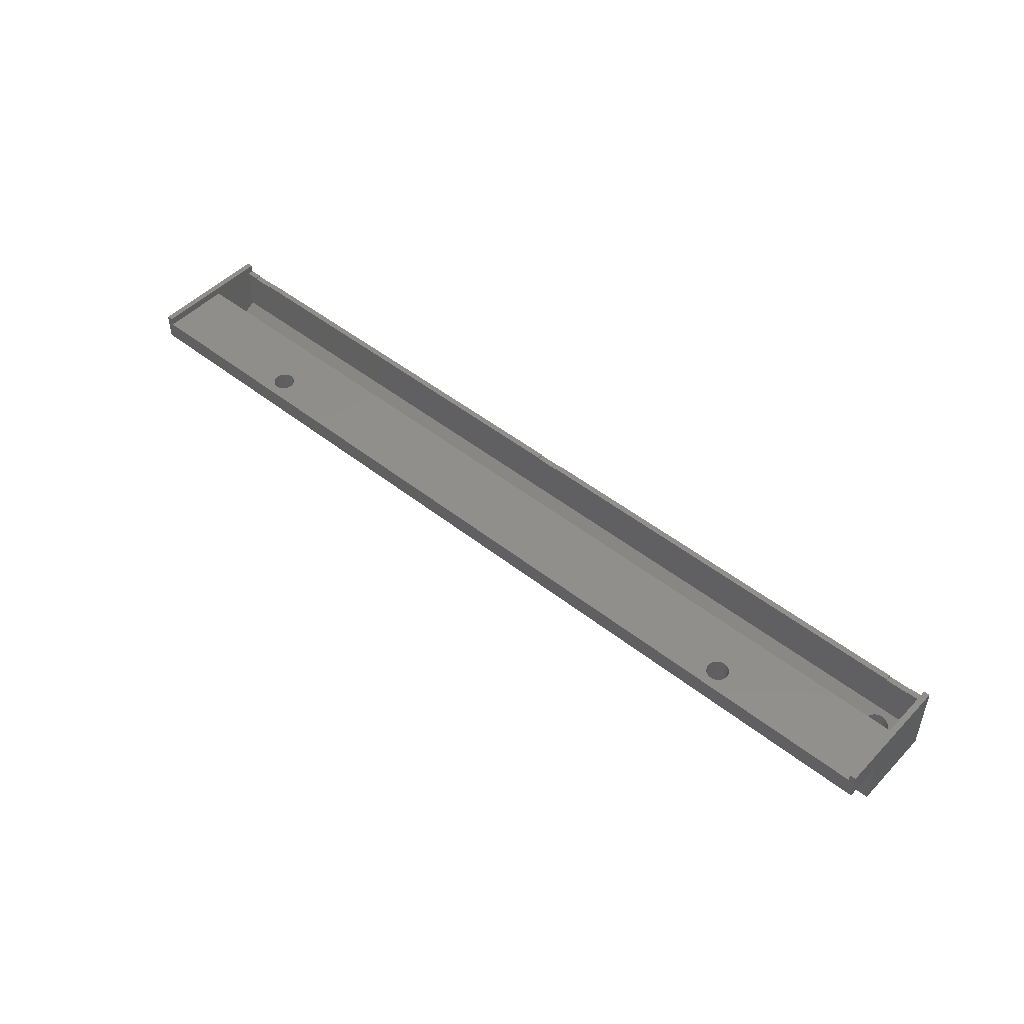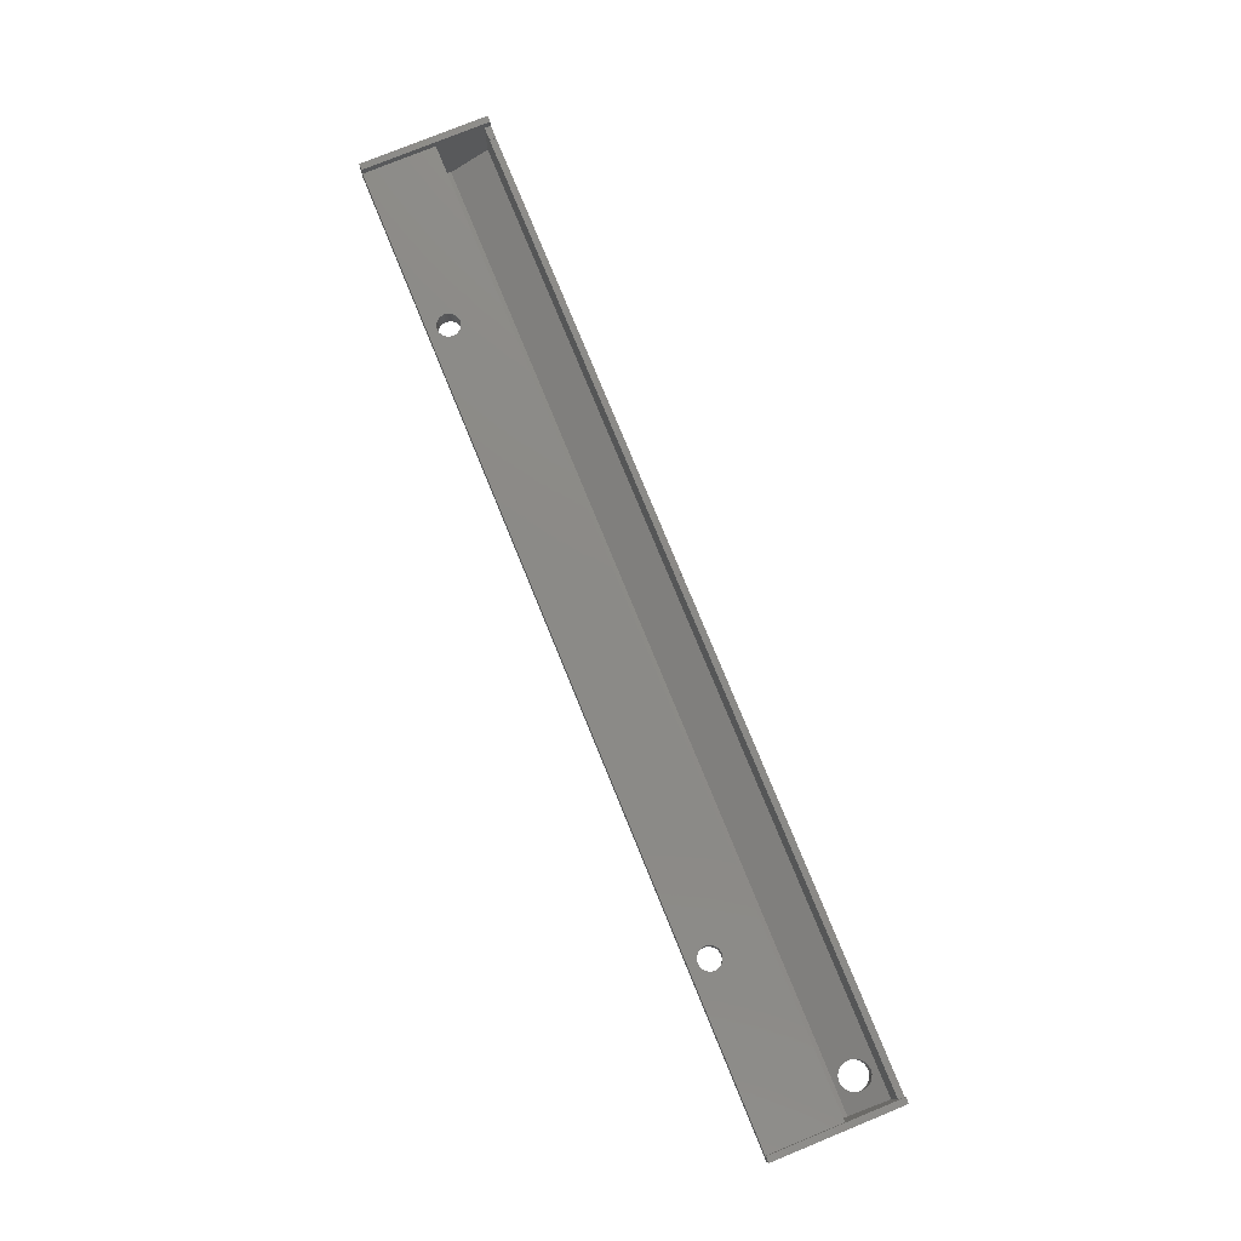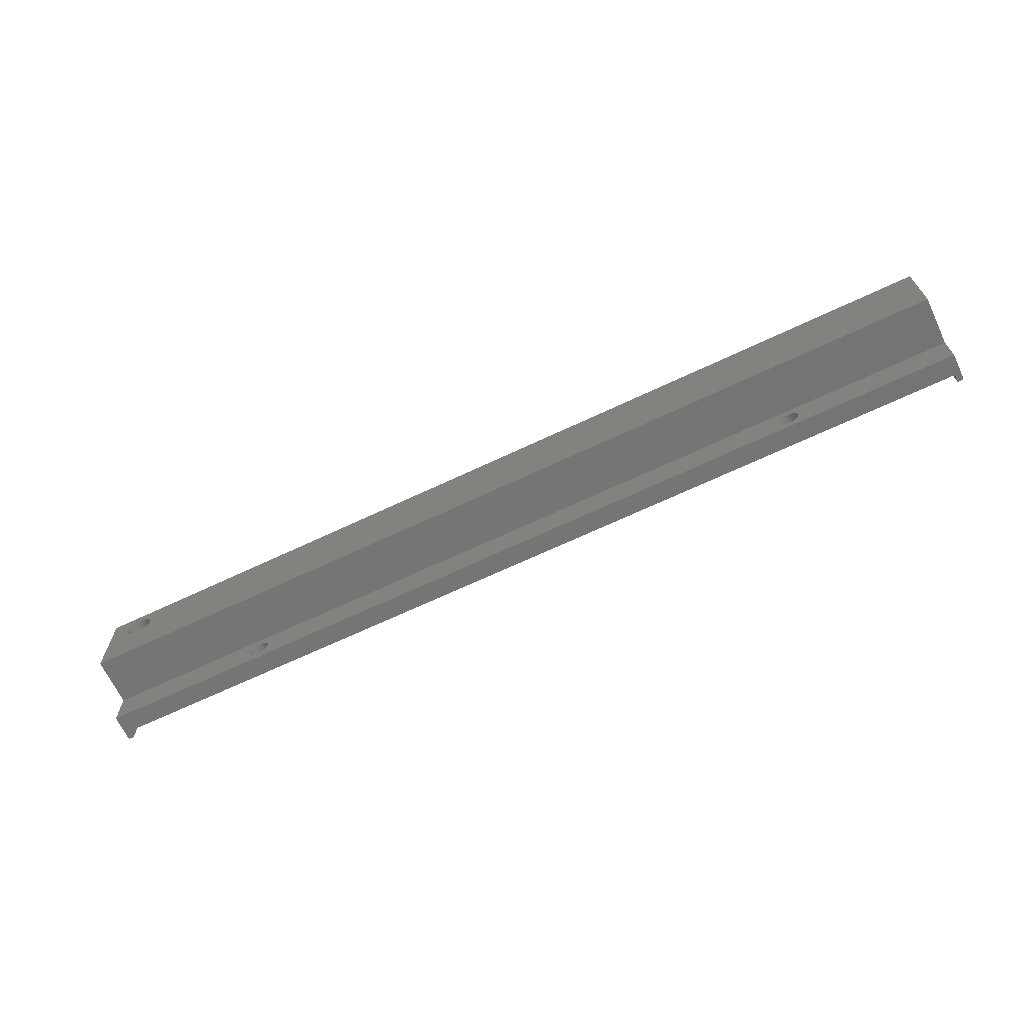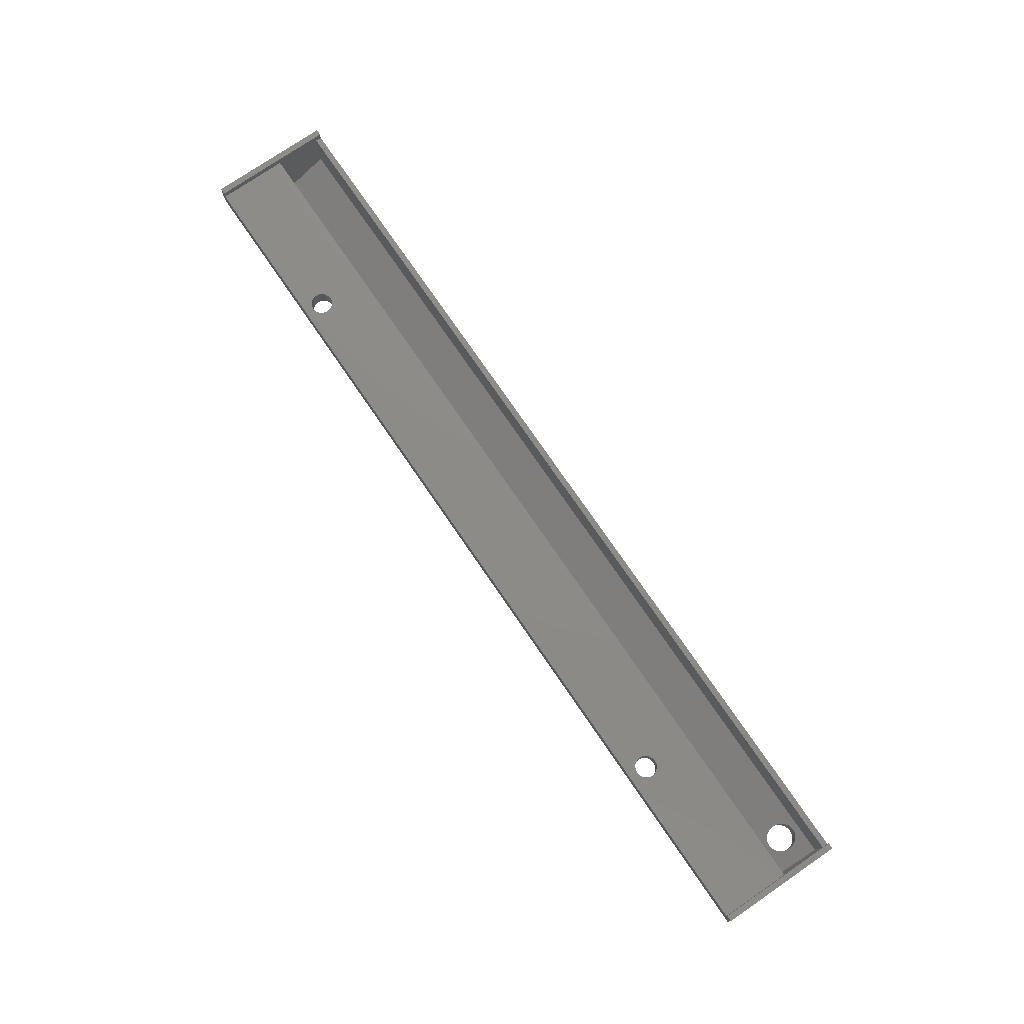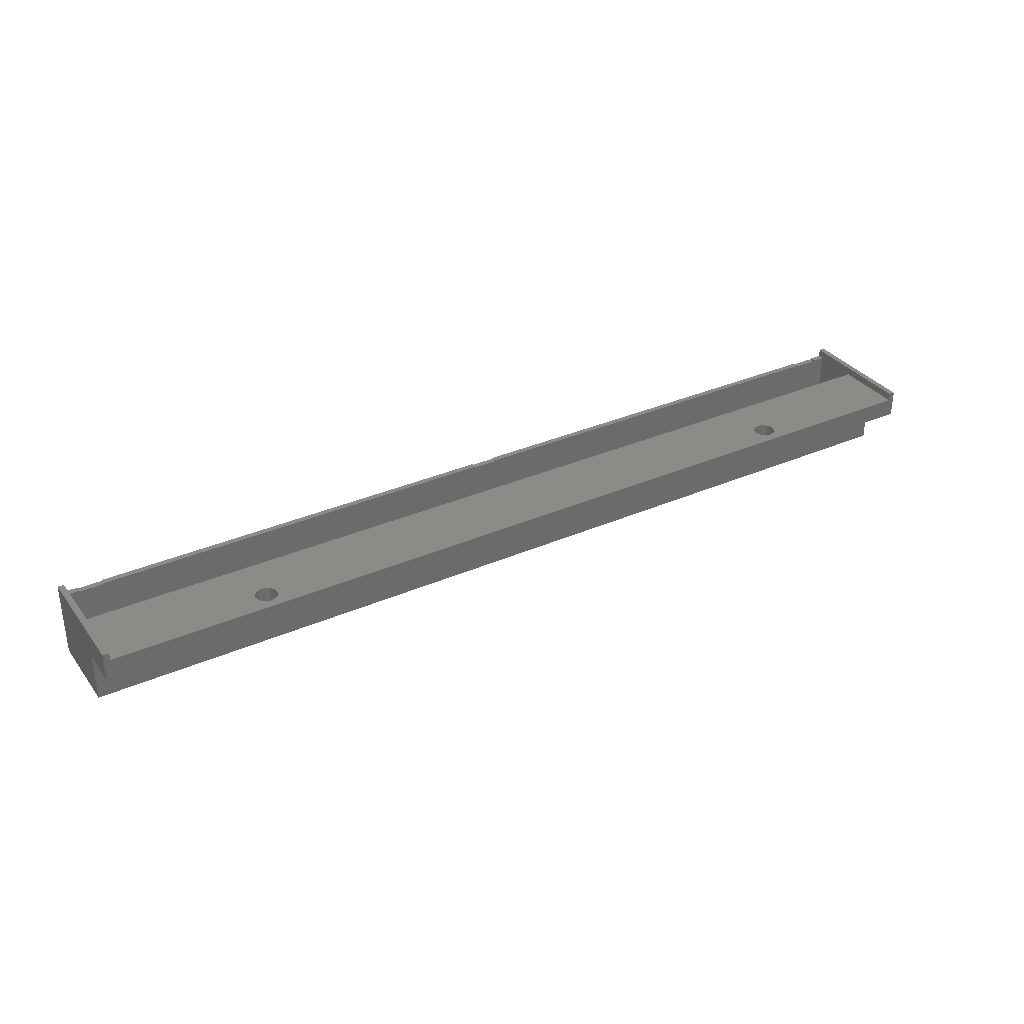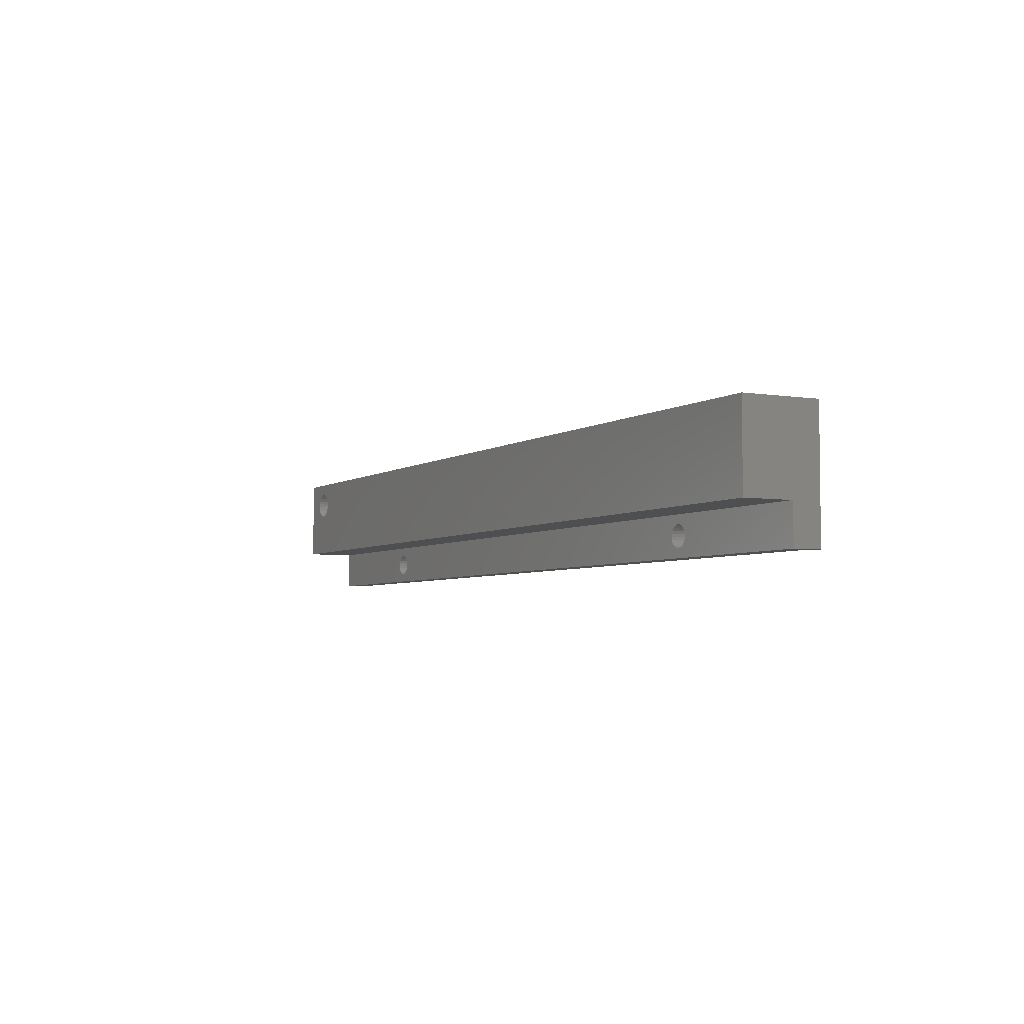
<metadata>
{"format":"stl","ext":"stl","renderer":"f3d","projection":"perspective","resolution":1024,"background":"white","views":[{"elev":48.5,"azim":41.4,"up":"+Z"},{"elev":77.6,"azim":67.8,"up":"+Z"},{"elev":-67.1,"azim":-154.6,"up":"+Y"},{"elev":75.8,"azim":55.6,"up":"+Z"},{"elev":33.3,"azim":-31.0,"up":"+Z"},{"elev":-4.5,"azim":-117.7,"up":"+Y"}]}
</metadata>
<code>
# stl→obj: 206 verts, 419 faces
v 235 13.5 -24.04
v 231.7 15 -24.04
v 231.7 13.5 -24.04
v 235 15 -24.04
v 235 0 -24.04
v -4.512e-14 1.5 -24.04
v -4.512e-14 0 -24.04
v 235 1.5 -24.04
v -1.6 15 -41.54
v 3.219 15 -24.29
v 236.5 15 -41.54
v -4.512e-14 15 -24.04
v -1.6 15 -22.04
v -4.512e-14 15 -22.04
v 3.219 15 -24.04
v 9.285 15 -24.04
v 114.5 15 -24.29
v 9.285 15 -24.29
v 114.5 15 -24.04
v 120.5 15 -24.04
v 225.7 15 -24.29
v 120.5 15 -24.29
v 225.7 15 -24.04
v 236.5 15 -22.04
v 231.7 15 -24.29
v 235 15 -22.04
v 235 -4.95 -35.54
v -4.512e-14 -4.95 -35.54
v 0 3.902 -40.19
v -4.512e-14 13.5 -35.54
v -4.512e-14 13.48 -24.04
v -4.512e-14 0 -22.04
v 235 13.5 -35.54
v 235 3.902 -40.19
v 235 0 -22.04
v 236.5 -6.45 -29.04
v 236.5 -6.45 -41.54
v 236.5 -16.45 -24.04
v 236.5 -16.45 -29.04
v 236.5 -16.45 -22.04
v -1.6 -16.45 -24.04
v -1.6 -16.45 -22.04
v -1.6 -16.45 -29.04
v -1.6 -6.45 -29.04
v -1.6 -6.45 -41.54
v 224.2 7.83 -38.29
v 224.2 8.741 -37.85
v 224.6 6.97 -38.71
v 225.1 6.217 -39.07
v 225.8 5.625 -39.36
v 226.6 5.233 -39.55
v 227.5 5.068 -39.63
v 228.4 5.141 -39.59
v 229.3 5.448 -39.44
v 230 5.966 -39.19
v 230.6 6.662 -38.85
v 231 7.488 -38.45
v 231.2 8.386 -38.02
v 226.9 11.99 -36.27
v 226.1 11.68 -36.42
v 225.3 11.16 -36.67
v 224.7 10.47 -37.01
v 224.3 9.64 -37.41
v 227.8 12.06 -36.24
v 228.7 11.89 -36.32
v 229.6 11.5 -36.51
v 230.3 10.91 -36.8
v 230.8 10.16 -37.16
v 231.1 9.297 -37.58
v 226.9 11.99 -41.54
v 226.1 11.68 -41.54
v 225.3 11.16 -41.54
v 224.7 10.47 -41.54
v 224.3 9.64 -41.54
v 224.2 8.741 -41.54
v 227.8 12.06 -41.54
v 228.7 11.89 -41.54
v 229.6 11.5 -41.54
v 230.3 10.91 -41.54
v 230.8 10.16 -41.54
v 231.1 9.297 -41.54
v 231.2 8.386 -41.54
v 225.1 6.217 -41.54
v 224.6 6.97 -41.54
v 224.2 7.83 -41.54
v 225.8 5.625 -41.54
v 226.6 5.233 -41.54
v 227.5 5.068 -41.54
v 228.4 5.141 -41.54
v 229.3 5.448 -41.54
v 230 5.966 -41.54
v 230.6 6.662 -41.54
v 231 7.488 -41.54
v 229.9 13.5 -24.29
v 231.7 13.5 -24.2
v 225.7 13.5 -24.29
v 231.7 13.5 -24.29
v 225.7 13.5 -24.04
v 120.5 13.49 -24.04
v 120.5 13.49 -24.29
v 114.5 13.49 -24.29
v 114.5 13.49 -24.04
v 9.285 13.48 -24.04
v 9.285 13.48 -24.29
v 3.219 13.48 -24.29
v 3.219 13.48 -24.04
v 235 -16.45 -22.04
v -4.512e-14 -16.45 -22.04
v -4.512e-14 -16.45 -24.04
v 235 -16.45 -24.04
v 40.79 -8.794 -29.04
v 41.5 -8.7 -29.04
v 40.13 -9.068 -29.04
v 39.56 -9.505 -29.04
v 39.12 -10.08 -29.04
v 38.84 -10.74 -29.04
v 38.75 -11.45 -29.04
v 42.21 -8.794 -29.04
v 42.88 -9.068 -29.04
v 43.44 -9.505 -29.04
v 43.88 -10.08 -29.04
v 44.16 -10.74 -29.04
v 44.25 -11.45 -29.04
v 193.5 -8.7 -29.04
v 192.8 -8.794 -29.04
v 192.1 -9.068 -29.04
v 191.6 -9.505 -29.04
v 191.1 -10.08 -29.04
v 190.8 -10.74 -29.04
v 190.7 -11.45 -29.04
v 194.2 -8.794 -29.04
v 194.9 -9.068 -29.04
v 195.4 -9.505 -29.04
v 195.9 -10.07 -29.04
v 196.2 -10.74 -29.04
v 196.2 -11.45 -29.04
v 41.5 -14.2 -29.04
v 40.79 -14.11 -29.04
v 40.13 -13.83 -29.04
v 39.56 -13.39 -29.04
v 39.12 -12.83 -29.04
v 38.84 -12.16 -29.04
v 42.21 -14.11 -29.04
v 42.88 -13.83 -29.04
v 43.44 -13.39 -29.04
v 43.88 -12.83 -29.04
v 44.16 -12.16 -29.04
v 193.5 -14.2 -29.04
v 192.8 -14.11 -29.04
v 192.1 -13.83 -29.04
v 191.6 -13.39 -29.04
v 191.1 -12.83 -29.04
v 190.8 -12.16 -29.04
v 194.2 -14.11 -29.04
v 194.9 -13.83 -29.04
v 195.4 -13.39 -29.04
v 195.9 -12.83 -29.04
v 196.2 -12.16 -29.04
v 40.79 -14.11 -24.04
v 41.5 -14.2 -24.04
v 40.13 -13.83 -24.04
v 39.56 -13.39 -24.04
v 39.12 -12.83 -24.04
v 38.84 -12.16 -24.04
v 38.75 -11.45 -24.04
v 42.21 -14.11 -24.04
v 42.88 -13.83 -24.04
v 43.44 -13.39 -24.04
v 43.88 -12.83 -24.04
v 44.16 -12.16 -24.04
v 44.25 -11.45 -24.04
v 193.5 -14.2 -24.04
v 192.8 -14.11 -24.04
v 192.1 -13.83 -24.04
v 191.6 -13.39 -24.04
v 191.1 -12.83 -24.04
v 190.8 -12.16 -24.04
v 190.7 -11.45 -24.04
v 194.2 -14.11 -24.04
v 194.9 -13.83 -24.04
v 195.4 -13.39 -24.04
v 195.9 -12.83 -24.04
v 196.2 -12.16 -24.04
v 196.2 -11.45 -24.04
v 41.5 -8.7 -24.04
v 40.79 -8.794 -24.04
v 40.13 -9.068 -24.04
v 39.56 -9.505 -24.04
v 39.12 -10.08 -24.04
v 38.84 -10.74 -24.04
v 42.21 -8.794 -24.04
v 42.88 -9.068 -24.04
v 43.44 -9.505 -24.04
v 43.88 -10.08 -24.04
v 44.16 -10.74 -24.04
v 192.8 -8.794 -24.04
v 192.1 -9.068 -24.04
v 191.6 -9.505 -24.04
v 191.1 -10.08 -24.04
v 190.8 -10.74 -24.04
v 193.5 -8.7 -24.04
v 194.2 -8.794 -24.04
v 194.9 -9.068 -24.04
v 195.4 -9.505 -24.04
v 195.9 -10.07 -24.04
v 196.2 -10.74 -24.04
f 1 2 3
f 2 1 4
f 5 6 7
f 6 5 8
f 9 10 11
f 10 9 12
f 12 9 13
f 12 13 14
f 15 10 12
f 16 17 18
f 17 16 19
f 20 21 22
f 21 20 23
f 11 4 24
f 4 11 25
f 25 11 10
f 25 10 18
f 25 18 17
f 25 17 22
f 25 22 21
f 4 25 2
f 24 4 26
f 6 27 28
f 27 6 8
f 29 6 28
f 30 31 29
f 6 32 7
f 32 6 14
f 14 6 31
f 31 6 29
f 14 31 12
f 33 34 1
f 26 5 35
f 5 26 8
f 8 26 1
f 8 1 34
f 1 26 4
f 34 27 8
f 11 36 37
f 36 38 39
f 38 36 40
f 40 36 24
f 24 36 11
f 13 41 42
f 41 13 43
f 43 13 44
f 44 13 45
f 45 13 9
f 36 45 37
f 45 36 44
f 29 46 47
f 46 29 48
f 48 29 49
f 49 29 50
f 50 29 51
f 51 29 52
f 52 29 34
f 52 34 53
f 53 34 54
f 54 34 55
f 55 34 56
f 56 34 57
f 57 34 58
f 29 33 30
f 33 29 59
f 59 29 60
f 60 29 61
f 61 29 62
f 62 29 63
f 63 29 47
f 33 59 64
f 33 64 65
f 33 65 66
f 33 66 67
f 33 67 68
f 33 68 69
f 33 69 58
f 33 58 34
f 27 29 28
f 29 27 34
f 11 45 9
f 45 11 70
f 45 70 71
f 45 71 72
f 45 72 73
f 45 73 74
f 45 74 75
f 70 11 76
f 76 11 77
f 77 11 78
f 78 11 79
f 79 11 80
f 80 11 81
f 81 11 82
f 45 83 37
f 83 45 84
f 84 45 85
f 85 45 75
f 37 83 86
f 37 86 87
f 37 87 88
f 37 88 89
f 37 89 90
f 37 90 91
f 37 91 92
f 37 92 93
f 37 93 82
f 37 82 11
f 33 94 30
f 94 33 1
f 94 1 95
f 64 70 76
f 70 64 59
f 74 47 75
f 47 74 63
f 53 90 89
f 90 53 54
f 73 63 74
f 63 73 62
f 60 72 71
f 72 60 61
f 69 80 81
f 80 69 68
f 57 92 56
f 92 57 93
f 84 46 48
f 46 84 85
f 58 93 57
f 93 58 82
f 67 78 79
f 78 67 66
f 54 91 90
f 91 54 55
f 84 49 83
f 49 84 48
f 56 91 55
f 91 56 92
f 69 82 58
f 82 69 81
f 65 76 77
f 76 65 64
f 51 88 87
f 88 51 52
f 49 86 83
f 86 49 50
f 66 77 78
f 77 66 65
f 52 89 88
f 89 52 53
f 50 87 86
f 87 50 51
f 59 71 70
f 71 59 60
f 73 61 62
f 61 73 72
f 75 46 85
f 46 75 47
f 67 80 68
f 80 67 79
f 94 21 96
f 21 94 25
f 25 94 97
f 21 98 96
f 98 21 23
f 95 97 94
f 2 95 3
f 95 25 97
f 25 95 2
f 98 20 99
f 20 98 23
f 100 17 101
f 17 100 22
f 17 102 101
f 102 17 19
f 20 100 99
f 100 20 22
f 102 16 103
f 16 102 19
f 94 96 30
f 98 100 96
f 100 98 99
f 102 104 101
f 104 102 103
f 30 105 31
f 105 30 96
f 105 96 100
f 105 100 101
f 105 101 104
f 31 105 106
f 106 12 31
f 12 106 15
f 104 10 105
f 10 104 18
f 10 106 105
f 106 10 15
f 16 104 103
f 104 16 18
f 40 35 107
f 35 40 26
f 26 40 24
f 108 41 109
f 41 108 42
f 38 43 39
f 43 38 41
f 41 38 110
f 41 110 109
f 44 111 43
f 111 44 112
f 112 44 36
f 43 111 113
f 43 113 114
f 43 114 115
f 43 115 116
f 43 116 117
f 112 36 118
f 118 36 119
f 119 36 120
f 120 36 121
f 121 36 122
f 122 36 123
f 123 36 124
f 123 124 125
f 123 125 126
f 123 126 127
f 123 127 128
f 123 128 129
f 123 129 130
f 124 36 131
f 131 36 132
f 132 36 133
f 133 36 134
f 134 36 135
f 135 36 136
f 43 137 39
f 137 43 138
f 138 43 139
f 139 43 140
f 140 43 141
f 141 43 142
f 142 43 117
f 39 137 143
f 39 143 144
f 39 144 145
f 39 145 146
f 39 146 147
f 39 147 123
f 39 123 148
f 148 123 149
f 149 123 150
f 150 123 151
f 151 123 152
f 152 123 153
f 153 123 130
f 39 148 154
f 39 154 155
f 39 155 156
f 39 156 157
f 39 157 158
f 39 158 136
f 39 136 36
f 108 13 42
f 13 108 14
f 14 108 32
f 109 159 7
f 159 109 160
f 160 109 110
f 7 159 161
f 7 161 162
f 7 162 163
f 7 163 164
f 7 164 165
f 160 110 166
f 166 110 167
f 167 110 168
f 168 110 169
f 169 110 170
f 170 110 171
f 171 110 172
f 171 172 173
f 171 173 174
f 171 174 175
f 171 175 176
f 171 176 177
f 171 177 178
f 172 110 179
f 179 110 180
f 180 110 181
f 181 110 182
f 182 110 183
f 183 110 184
f 7 185 5
f 185 7 186
f 186 7 187
f 187 7 188
f 188 7 189
f 189 7 190
f 190 7 165
f 5 185 191
f 5 191 192
f 5 192 193
f 5 193 194
f 5 194 195
f 5 195 171
f 5 171 196
f 196 171 197
f 197 171 198
f 198 171 199
f 199 171 200
f 200 171 178
f 5 196 201
f 5 201 202
f 5 202 203
f 5 203 204
f 5 204 205
f 5 205 206
f 5 206 184
f 5 184 110
f 35 110 107
f 110 35 5
f 7 108 109
f 108 7 32
f 40 110 38
f 110 40 107
f 162 139 140
f 139 162 161
f 161 138 139
f 138 161 159
f 159 137 138
f 137 159 160
f 160 143 137
f 143 160 166
f 166 144 143
f 144 166 167
f 167 145 144
f 145 167 168
f 169 145 168
f 145 169 146
f 170 146 169
f 146 170 147
f 171 147 170
f 147 171 123
f 195 123 171
f 123 195 122
f 194 122 195
f 122 194 121
f 193 121 194
f 121 193 120
f 193 119 120
f 119 193 192
f 192 118 119
f 118 192 191
f 191 112 118
f 112 191 185
f 185 111 112
f 111 185 186
f 186 113 111
f 113 186 187
f 187 114 113
f 114 187 188
f 114 189 115
f 189 114 188
f 115 190 116
f 190 115 189
f 116 165 117
f 165 116 190
f 117 164 142
f 164 117 165
f 142 163 141
f 163 142 164
f 141 162 140
f 162 141 163
f 172 154 148
f 154 172 179
f 179 155 154
f 155 179 180
f 180 156 155
f 156 180 181
f 182 156 181
f 156 182 157
f 183 157 182
f 157 183 158
f 184 158 183
f 158 184 136
f 206 136 184
f 136 206 135
f 205 135 206
f 135 205 134
f 204 134 205
f 134 204 133
f 204 132 133
f 132 204 203
f 203 131 132
f 131 203 202
f 202 124 131
f 124 202 201
f 201 125 124
f 125 201 196
f 196 126 125
f 126 196 197
f 197 127 126
f 127 197 198
f 127 199 128
f 199 127 198
f 128 200 129
f 200 128 199
f 129 178 130
f 178 129 200
f 130 177 153
f 177 130 178
f 153 176 152
f 176 153 177
f 152 175 151
f 175 152 176
f 175 150 151
f 150 175 174
f 174 149 150
f 149 174 173
f 173 148 149
f 148 173 172

</code>
